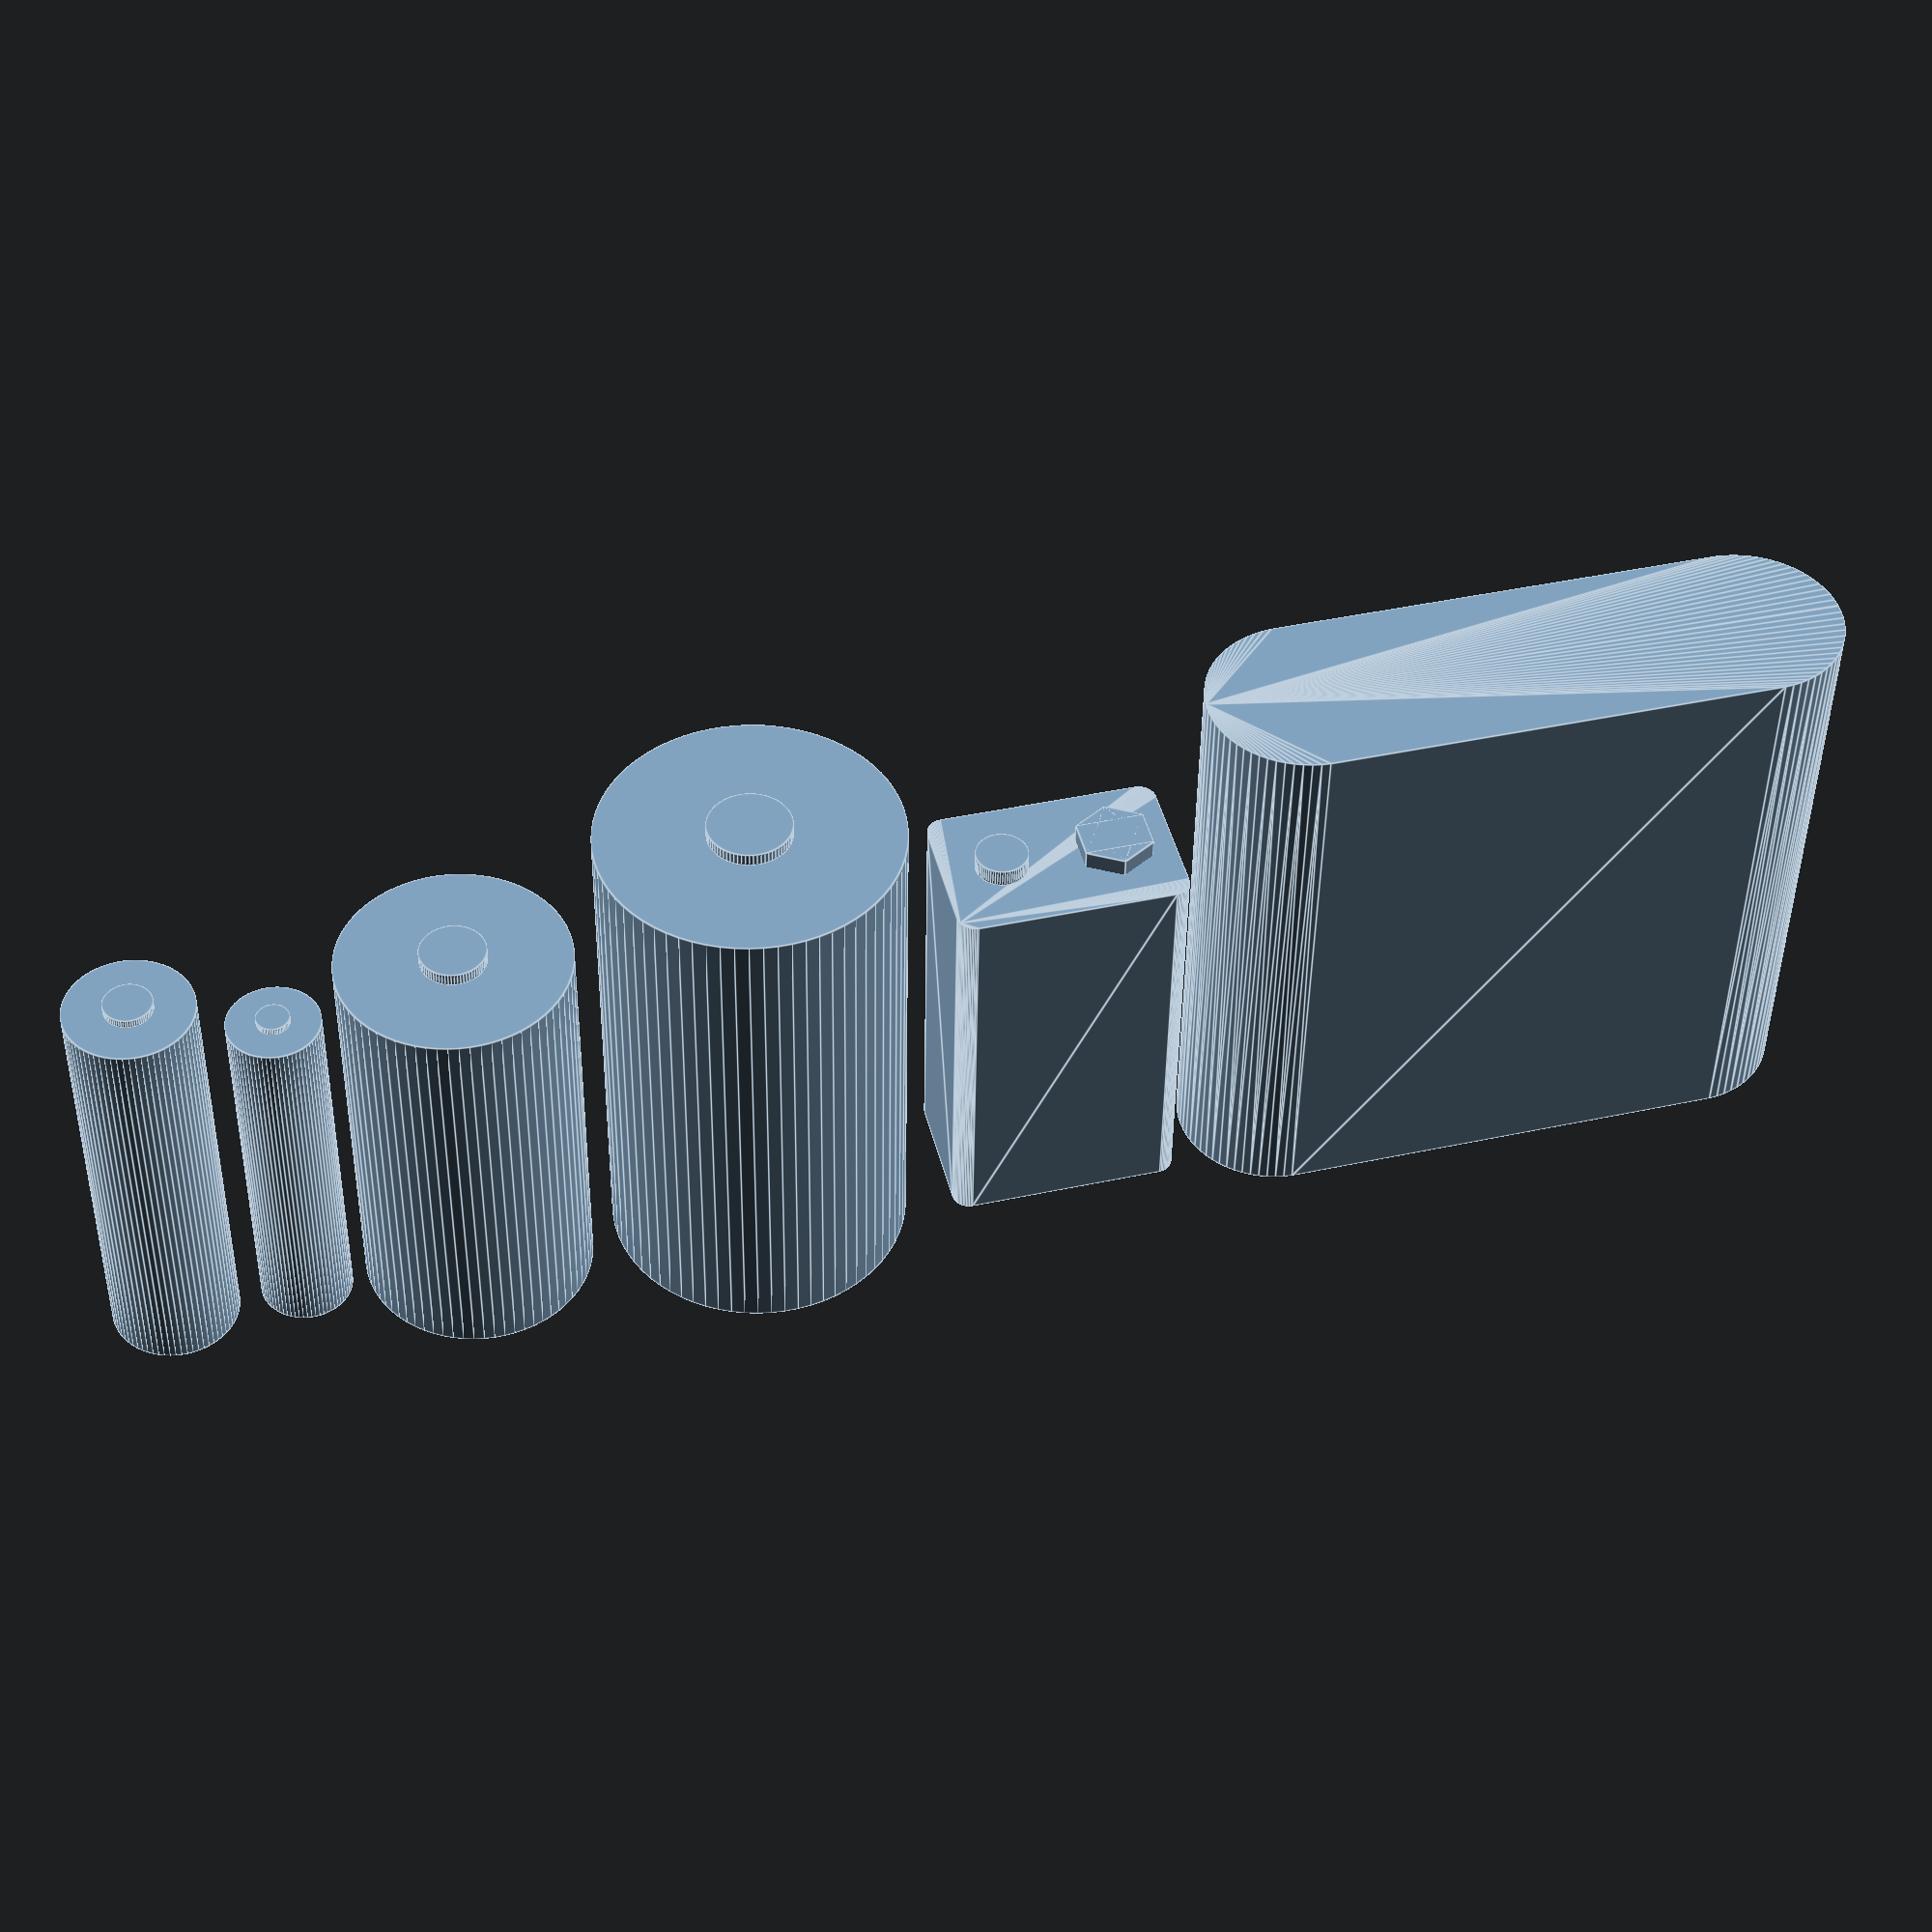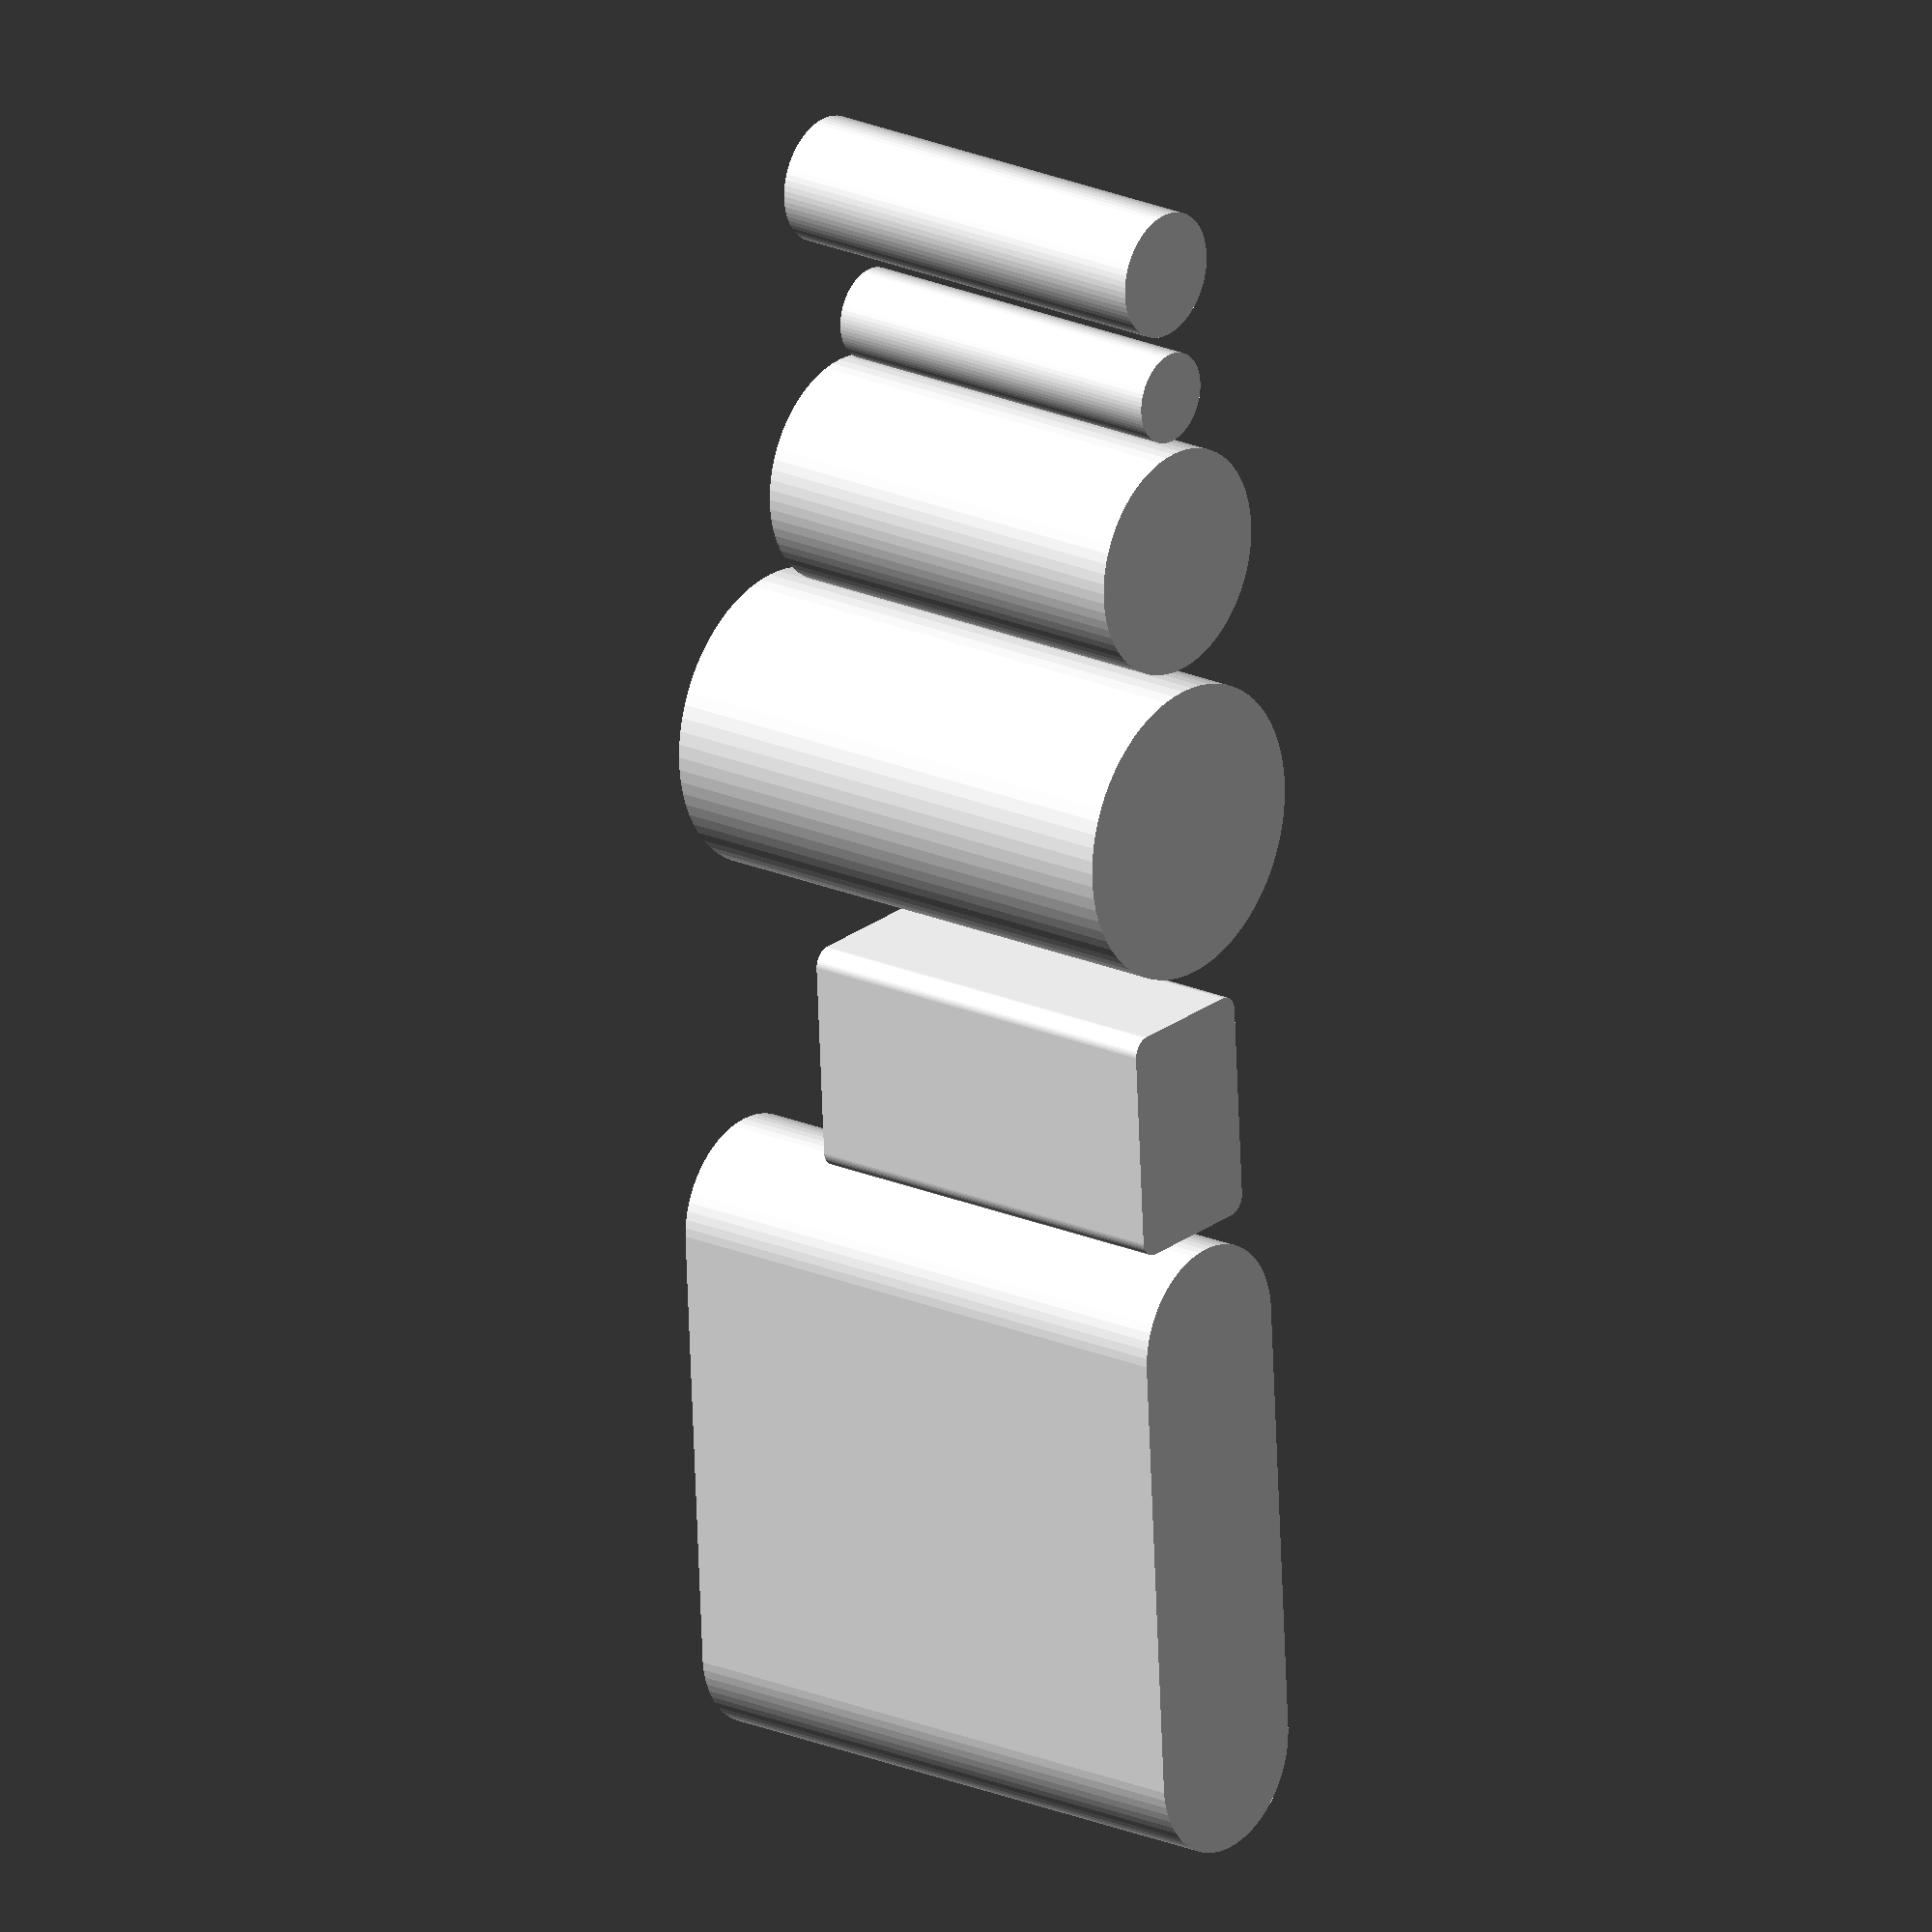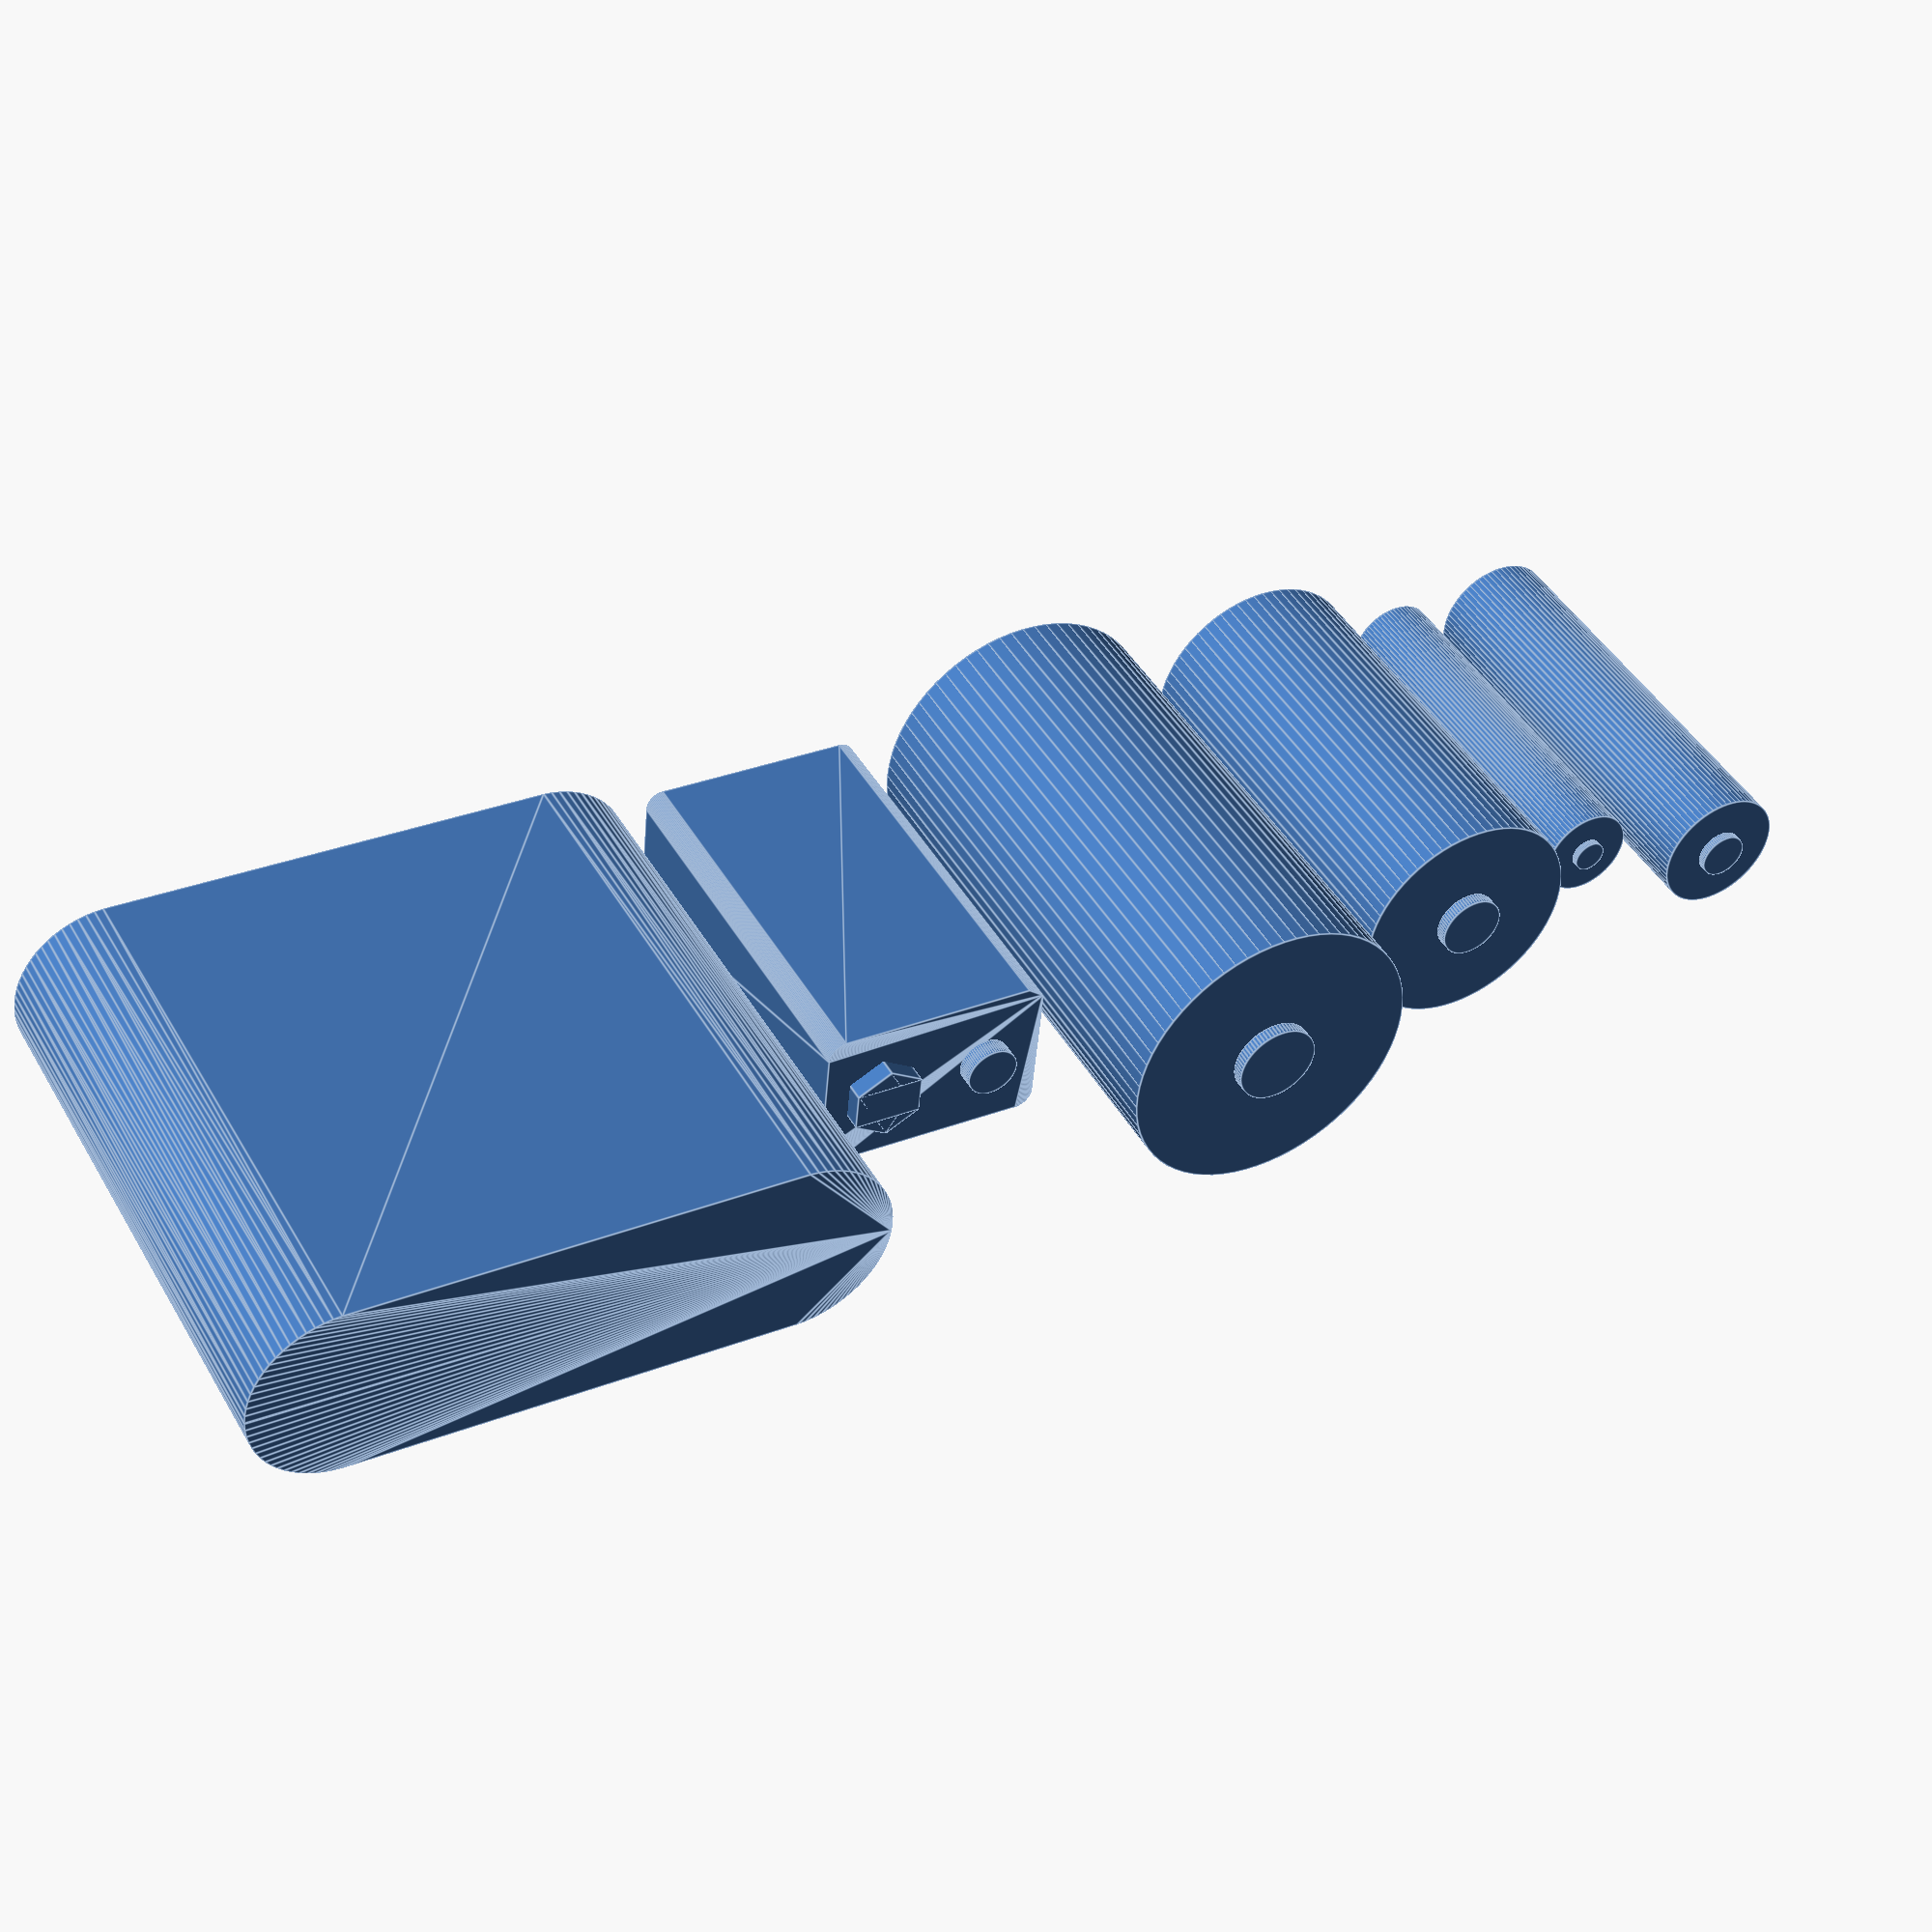
<openscad>
$fn=70;

AA();
translate( v=[15,0,0])
  AAA();
translate( v=[35,0,0])
  C();
translate( v=[68,0,0])
  D();
translate( v=[90,-0.5*(17.5-2*2),0])
  9V();
translate( v=[130,0,0])
  45V();


module AA() {
  battery_round(50.5, 14.5, 1.0, 5.5);
}

module AAA() {
  battery_round(44.5, 10.5, 0.8, 3.8);
}

module C() {
  battery_round(50, 26.2, 1.5, 7.5);
}

module D() {
  battery_round(61.5, 34.2, 1.5, 9.5);
}

module 9V() {
  r=2;
  translate ([2,2,0]) {
    union(){
      translate(v = [(26.5-2*r)/2-12.95/2, (17.5-2*r)/2, 46.4]) {
        cylinder(h = 48.5-46.4, r=3);
      }

      translate(v = [(26.5-2*r)/2+12.95/2, (17.5-2*r)/2, 46.4]) {
        for ( i = [0:3])
          { rotate ( i * 60, [0,0,1])
            cube([7.79,4.5,(48.5-46.4)*2],center = true);
          }
		
      }

      minkowski() {
      cube([26.5-2*r,17.5-2*r,46.4/2]);
      cylinder(r=r,h=46.4/2);
      }
    }
  }
}

module 45V() {
  h=67;
  w=22;
  l=62;

  minkowski() {
    cube([l-w/2,0.1,h/2]);
    cylinder(r=w/2,h=h/2);
  }

}

module battery_round(h, dia, h_con, dia_con) {
  union() {
    cylinder(h = h-h_con, r=dia/2);
    translate(v = [0, 0, h-h_con]) {
      cylinder(h = h_con, r=dia_con/2);
    }
  }
}





</openscad>
<views>
elev=223.7 azim=165.7 roll=180.8 proj=p view=edges
elev=339.7 azim=93.4 roll=129.3 proj=o view=wireframe
elev=136.3 azim=5.5 roll=207.9 proj=p view=edges
</views>
